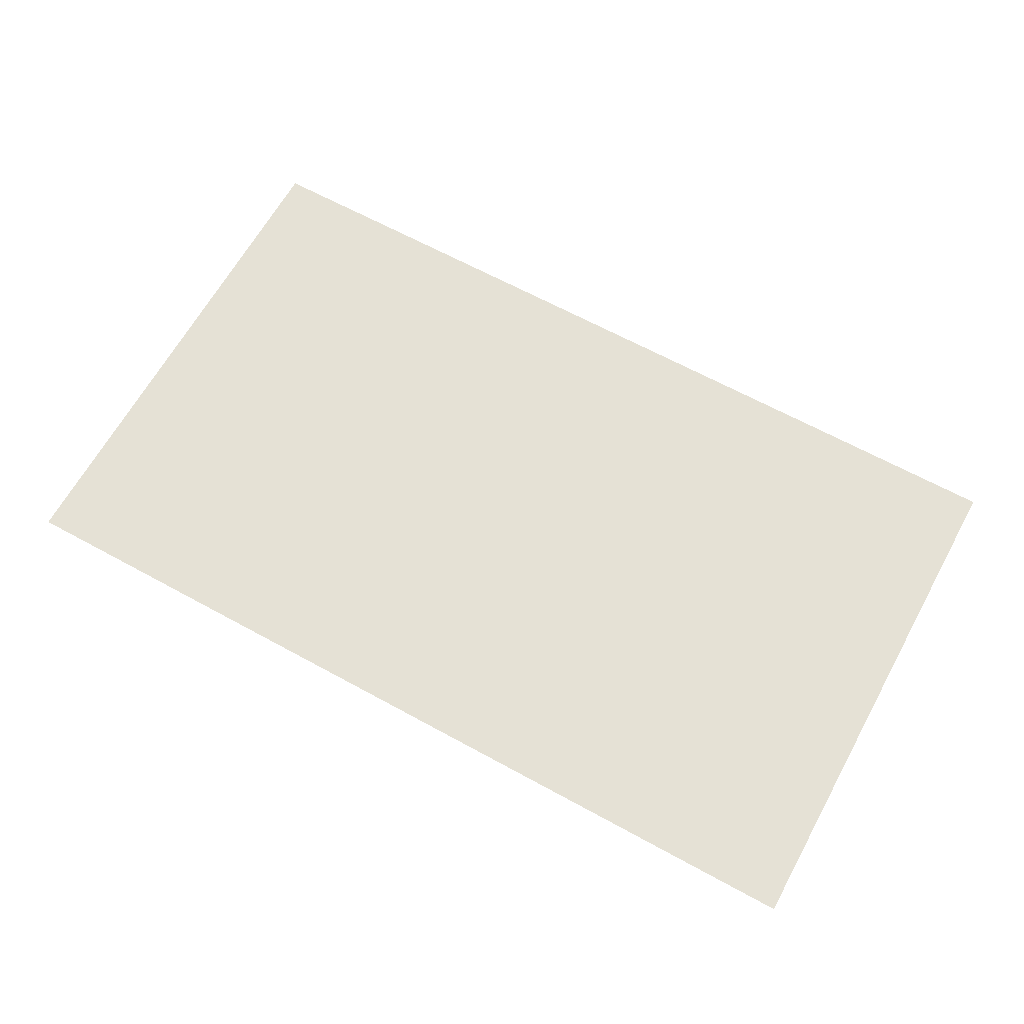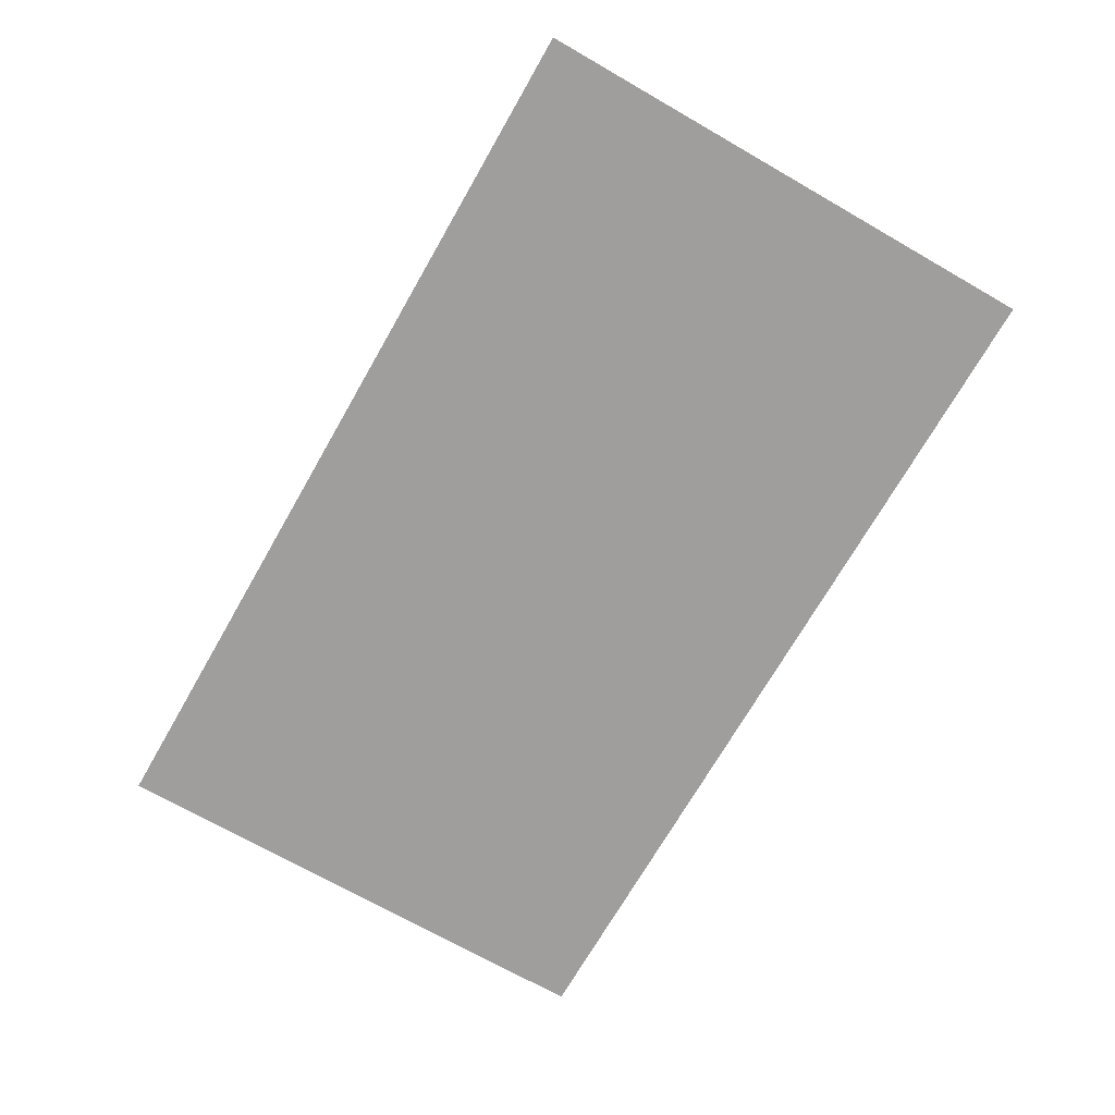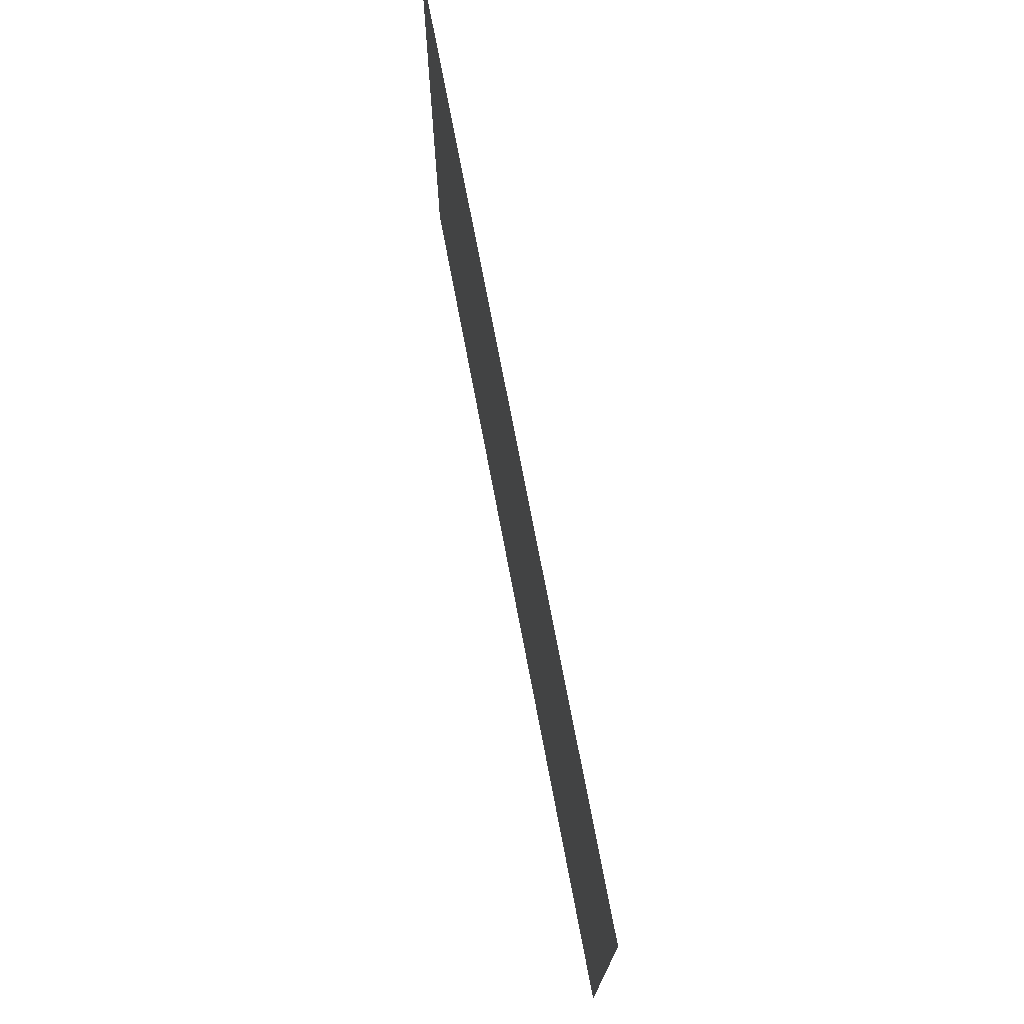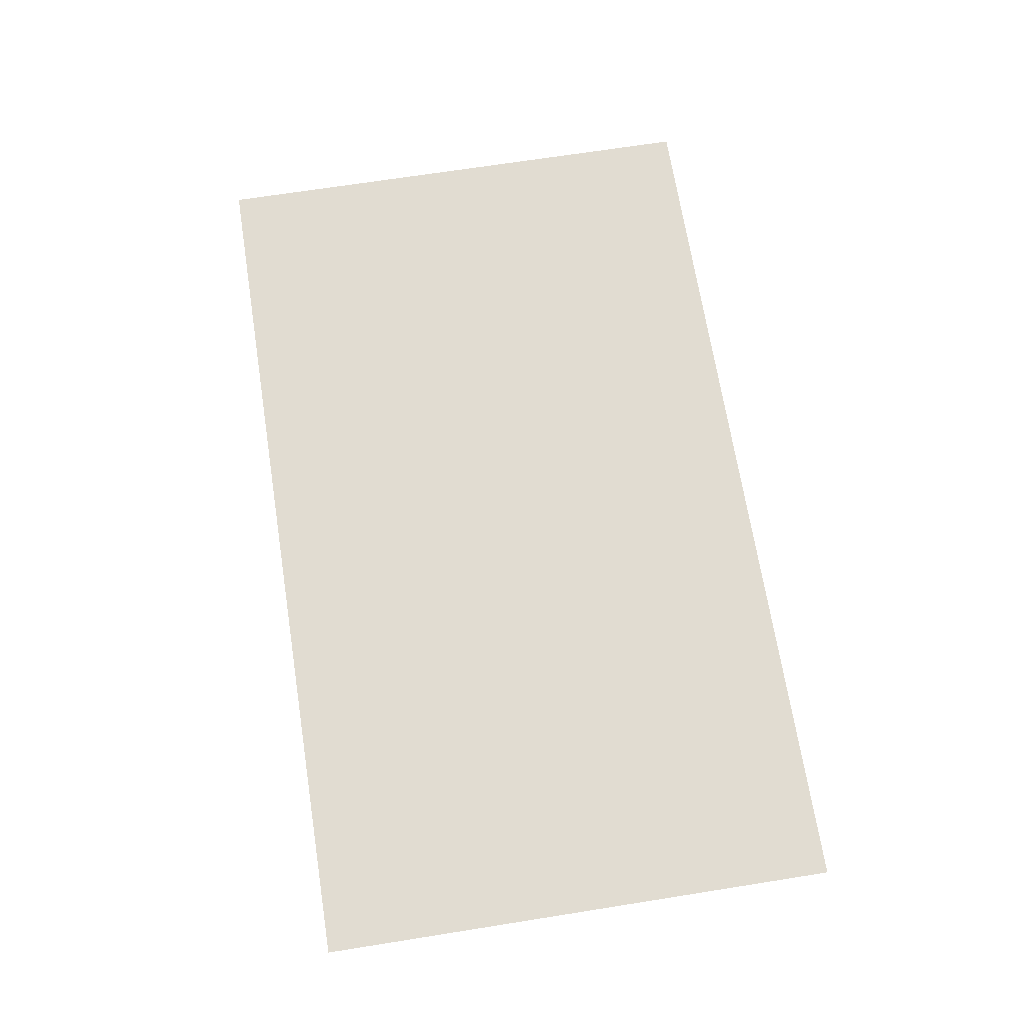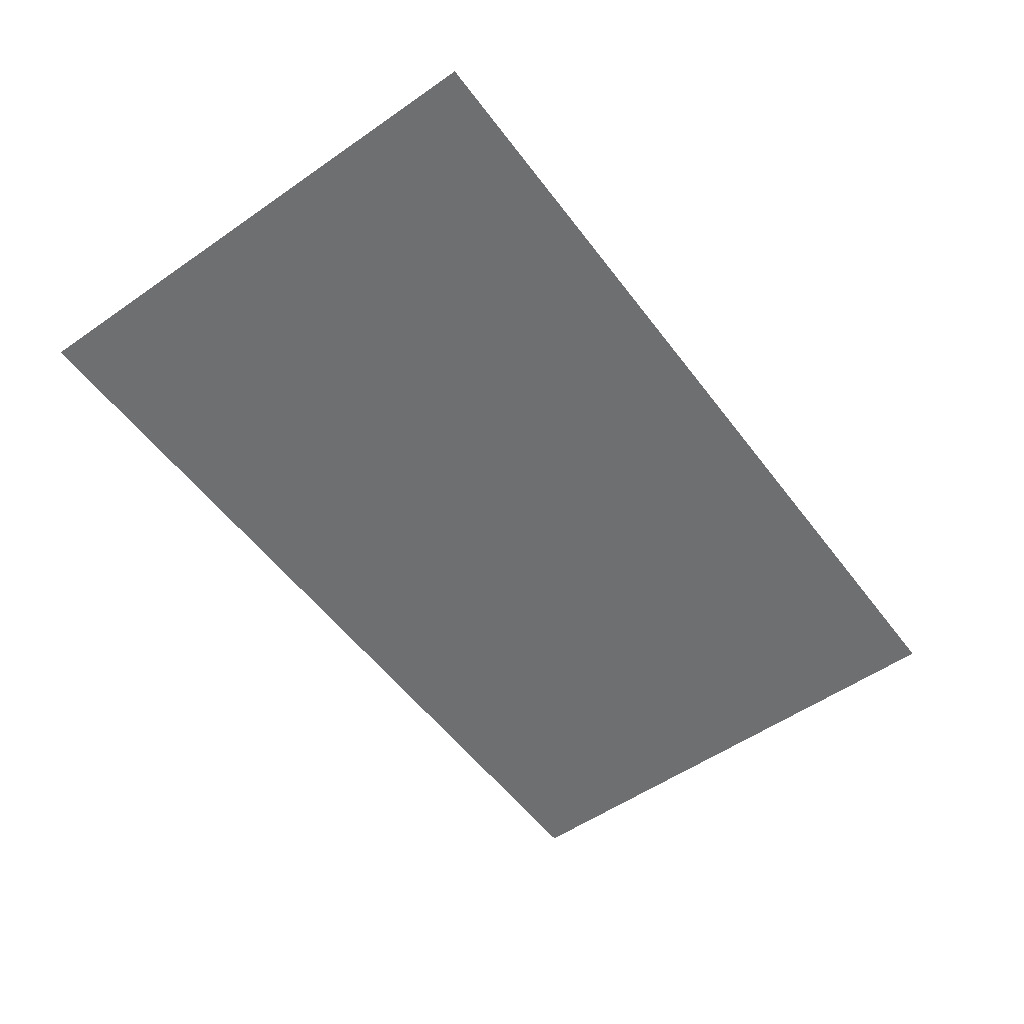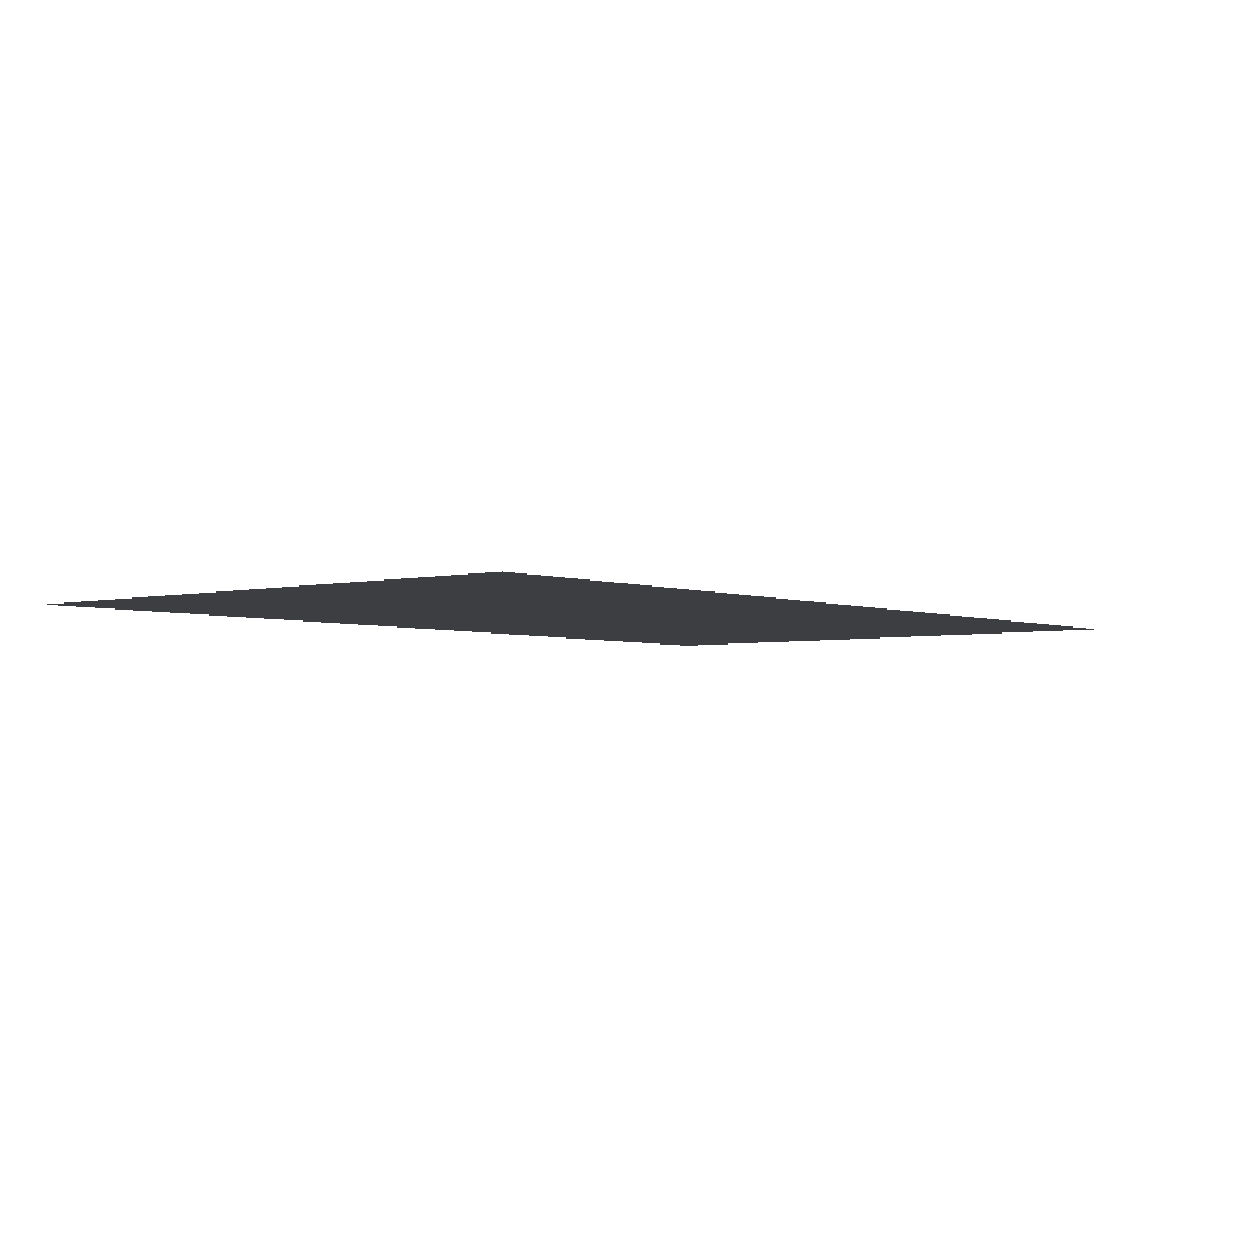
<metadata>
{"format":"obj","ext":"obj","renderer":"f3d","projection":"perspective","resolution":1024,"background":"white","views":[{"elev":64.9,"azim":-151.1,"up":"+Y"},{"elev":-71.0,"azim":-119.8,"up":"+Y"},{"elev":72.4,"azim":-100.7,"up":"+Z"},{"elev":69.0,"azim":-99.0,"up":"+Y"},{"elev":-54.6,"azim":-53.7,"up":"+Y"},{"elev":-3.6,"azim":-50.9,"up":"+Y"}]}
</metadata>
<code>
v  -141.7 0 41.34
v  -141.7 0 82.68
v  -70.87 0 82.68
v  -70.87 0 41.34
v  0 0 82.68
v  0 0 41.34
v  70.87 0 82.68
v  70.87 0 41.34
v  141.7 0 82.68
v  141.7 0 41.34
v  -141.7 0 -0
v  -70.87 0 -0
v  0 0 -0
v  70.87 0 -0
v  141.7 0 -0
v  -141.7 0 -41.34
v  -70.87 0 -41.34
v  0 0 -41.34
v  70.87 0 -41.34
v  141.7 0 -41.34
v  -141.7 0 -82.68
v  -70.87 0 -82.68
v  0 0 -82.68
v  70.87 0 -82.68
v  141.7 0 -82.68
o Plane001
g Plane001
f 1 2 3 4
f 4 3 5 6
f 6 5 7 8
f 8 7 9 10
f 11 1 4 12
f 12 4 6 13
f 13 6 8 14
f 14 8 10 15
f 16 11 12 17
f 17 12 13 18
f 18 13 14 19
f 19 14 15 20
f 21 16 17 22
f 22 17 18 23
f 23 18 19 24
f 24 19 20 25

</code>
